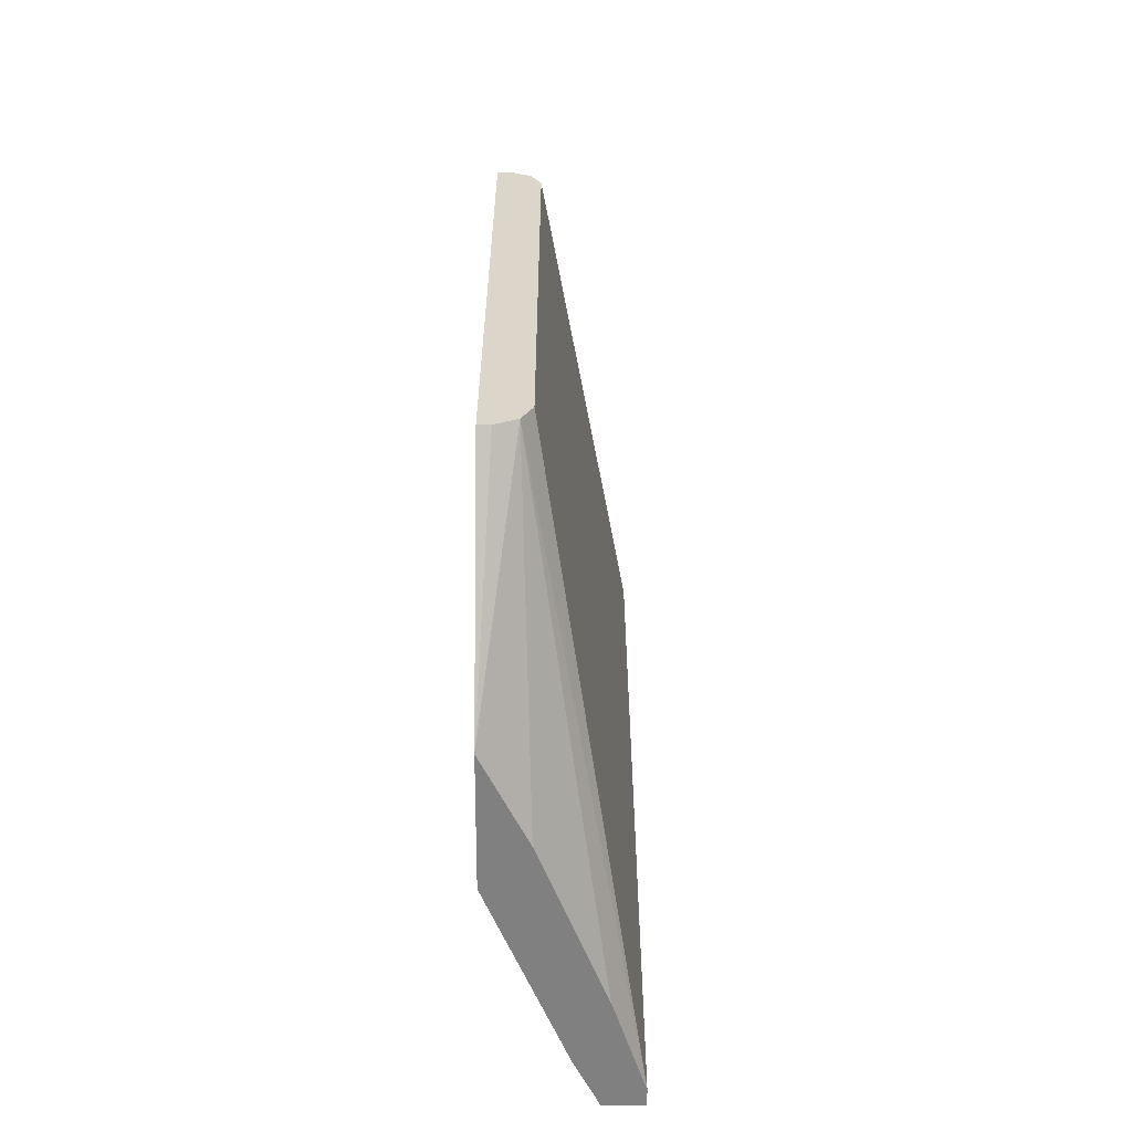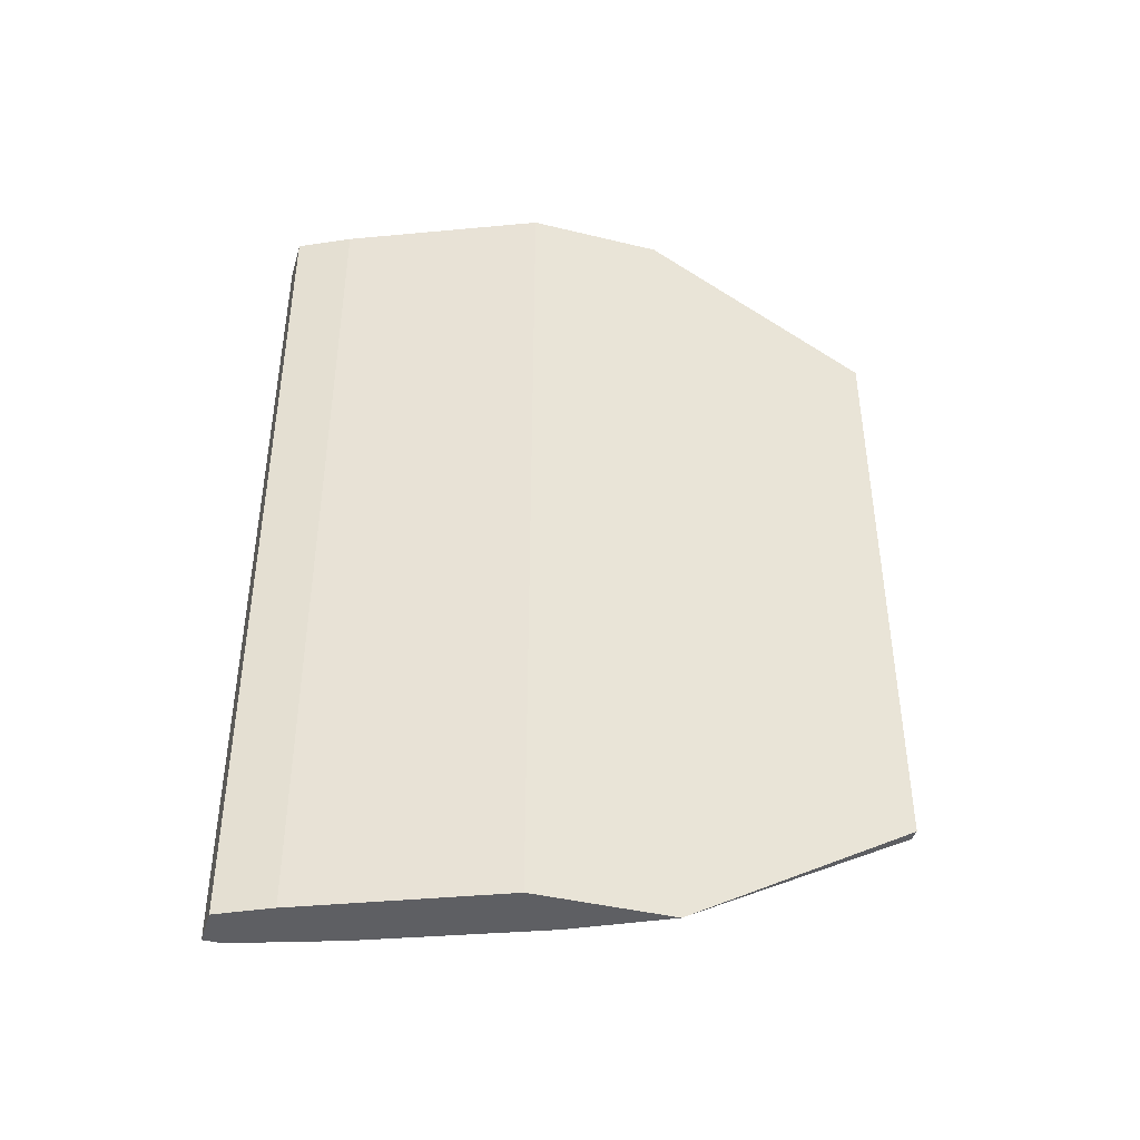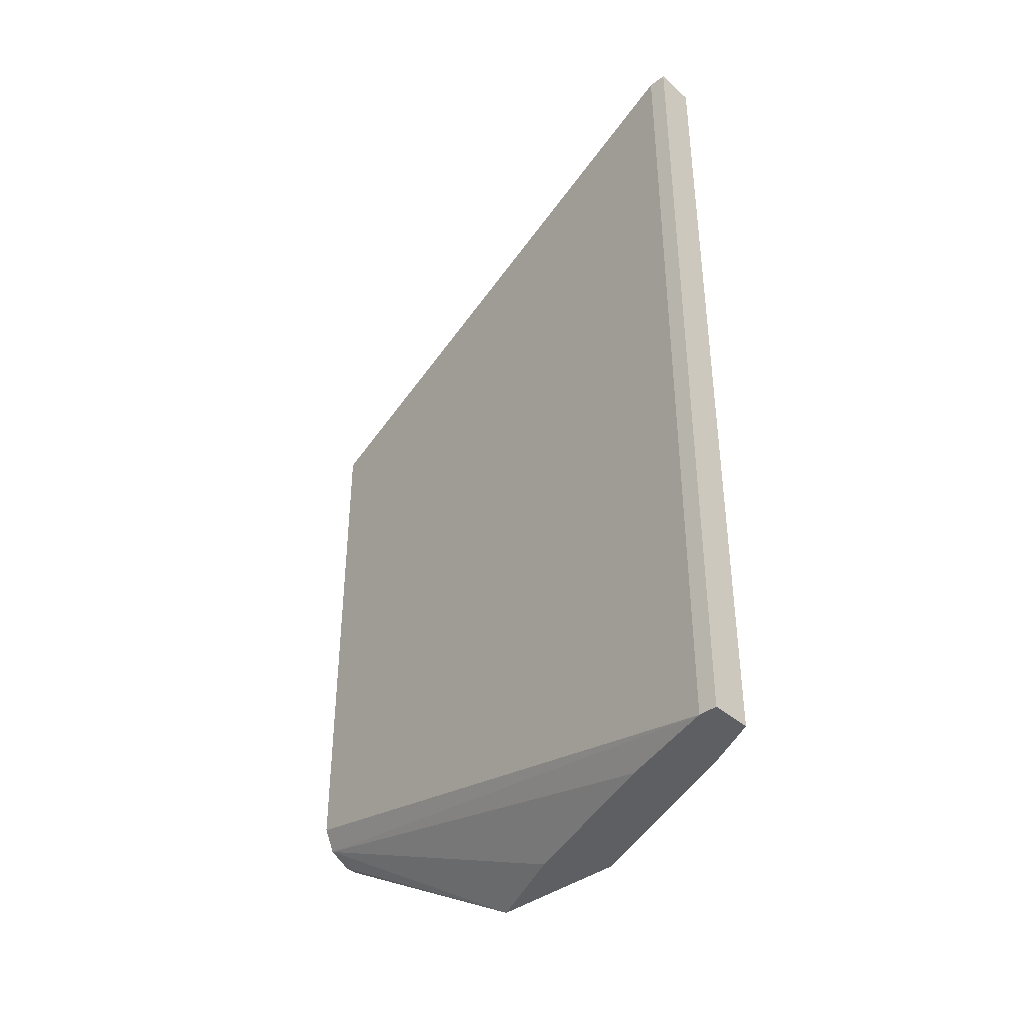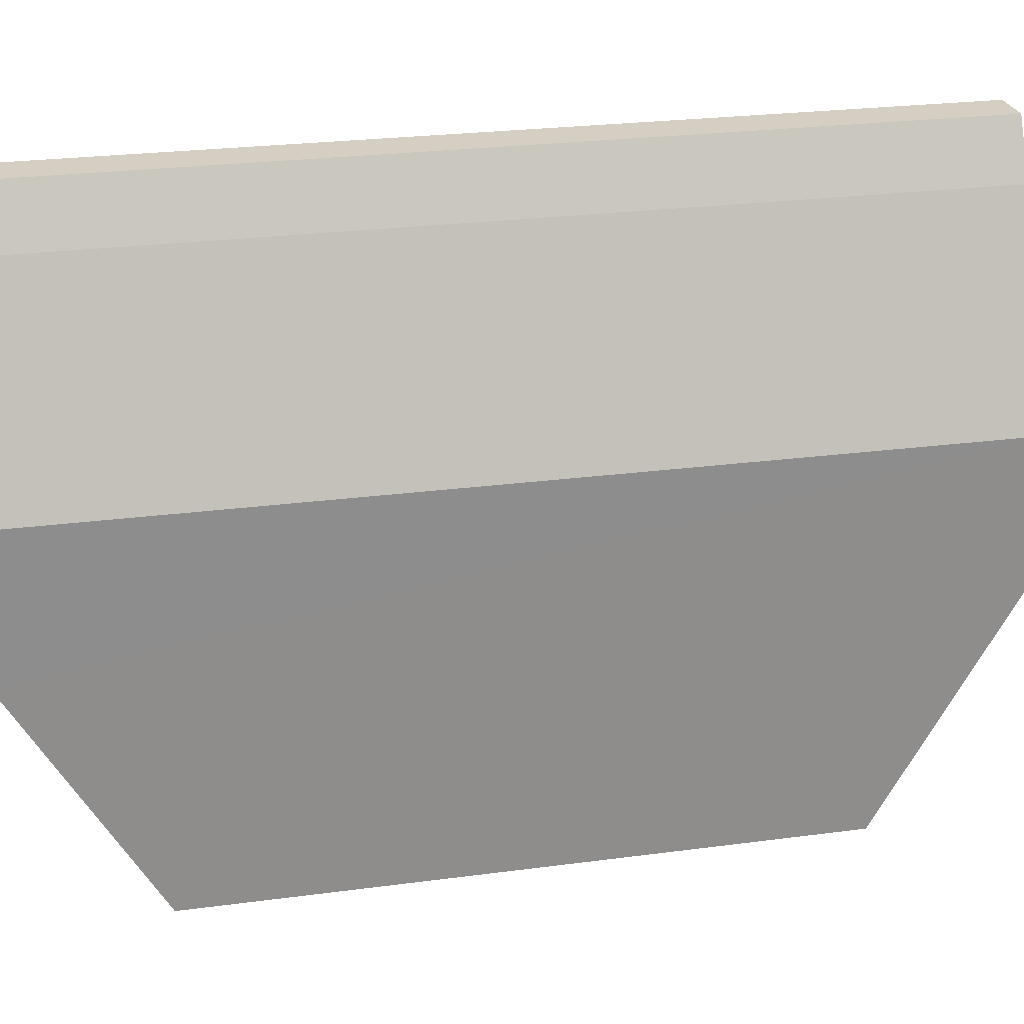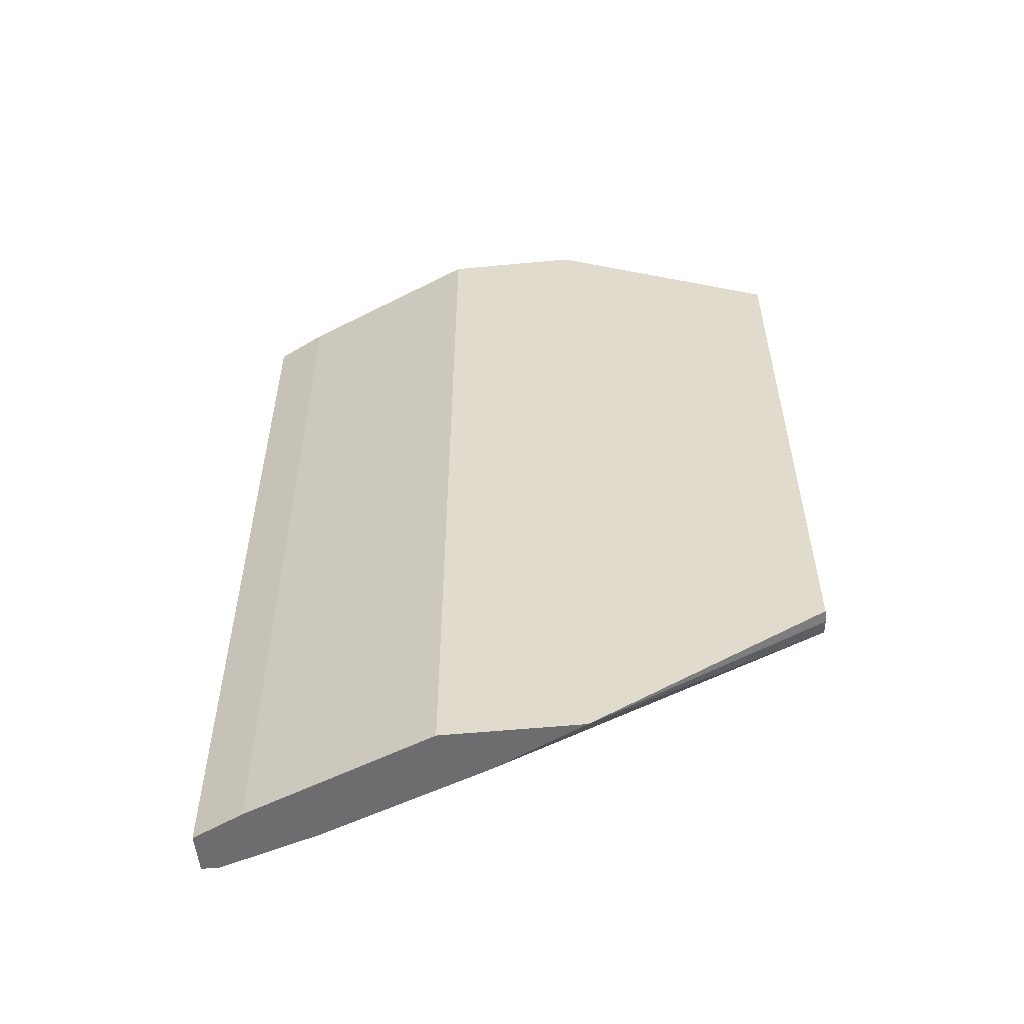
<metadata>
{"format":"obj","ext":"obj","renderer":"f3d","projection":"perspective","resolution":1024,"background":"white","views":[{"elev":-60.1,"azim":-0.3,"up":"+Z"},{"elev":-41.8,"azim":-106.3,"up":"+Z"},{"elev":-40.0,"azim":132.7,"up":"+Z"},{"elev":25.6,"azim":-102.0,"up":"+Y"},{"elev":-54.1,"azim":-84.2,"up":"+Z"}]}
</metadata>
<code>
v 0.4 -0.4357 -0.0925
v 0.4 -0.31 -0.01994
v 0.4 -0.2348 -0.01994
v 0.481 -0.1009 -0.01994
v 0.481 -0.111 -0.01994
v 0.481 -0.111 -0.1486
v 0.4255 -0.4357 -0.111
v 0.4194 -0.4357 -0.09867
v 0.4625 -0.1665 -0.01994
v 0.4255 -0.259 -0.01994
v 0.407 -0.4357 -0.0925
v 0.4255 -0.4357 -0.407
v 0.481 -0.111 -0.4978
v 0.481 -0.1009 -0.4978
v 0.4625 -0.1665 -0.4978
v 0.4194 -0.4357 -0.4194
v 0.4 -0.4357 -0.4255
v 0.407 -0.4357 -0.4255
v 0.4 -0.31 -0.4978
v 0.4 -0.2348 -0.4978
v 0.4255 -0.259 -0.4978
v 0.4583 -0.1009 -0.4978
v 0.4583 -0.1009 -0.01994
v 0.444 -0.1295 -0.4978
v 0.444 -0.1295 -0.01994
f 21 16 19
f 18 17 19
f 17 1 19
f 17 12 1
f 19 1 3
f 19 3 20
f 19 20 14
f 15 19 14
f 21 19 15
f 21 15 16
f 24 20 3
f 22 23 14
f 24 23 22
f 25 23 24
f 25 3 23
f 25 24 3
f 6 14 4
f 24 22 20
f 23 3 4
f 23 4 14
f 18 19 16
f 22 14 20
f 18 16 17
f 5 6 4
f 13 12 16
f 16 12 17
f 2 3 1
f 2 4 3
f 5 7 6
f 5 8 7
f 9 8 5
f 9 10 8
f 9 5 10
f 10 5 2
f 10 2 8
f 5 4 2
f 11 1 8
f 11 2 1
f 8 1 7
f 12 7 1
f 12 6 7
f 13 6 12
f 13 14 6
f 13 15 14
f 13 16 15
f 11 8 2

</code>
